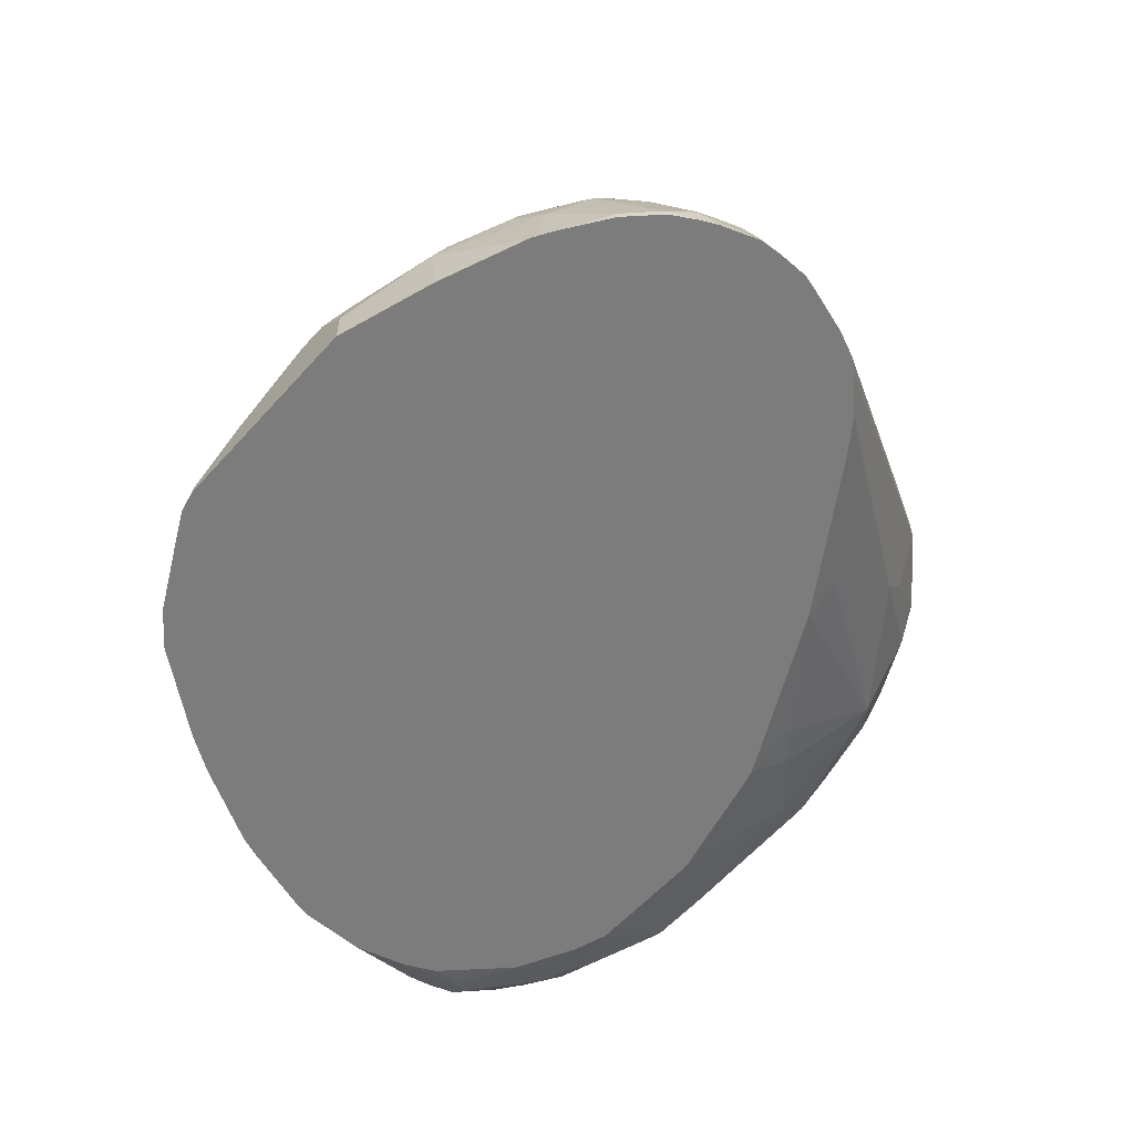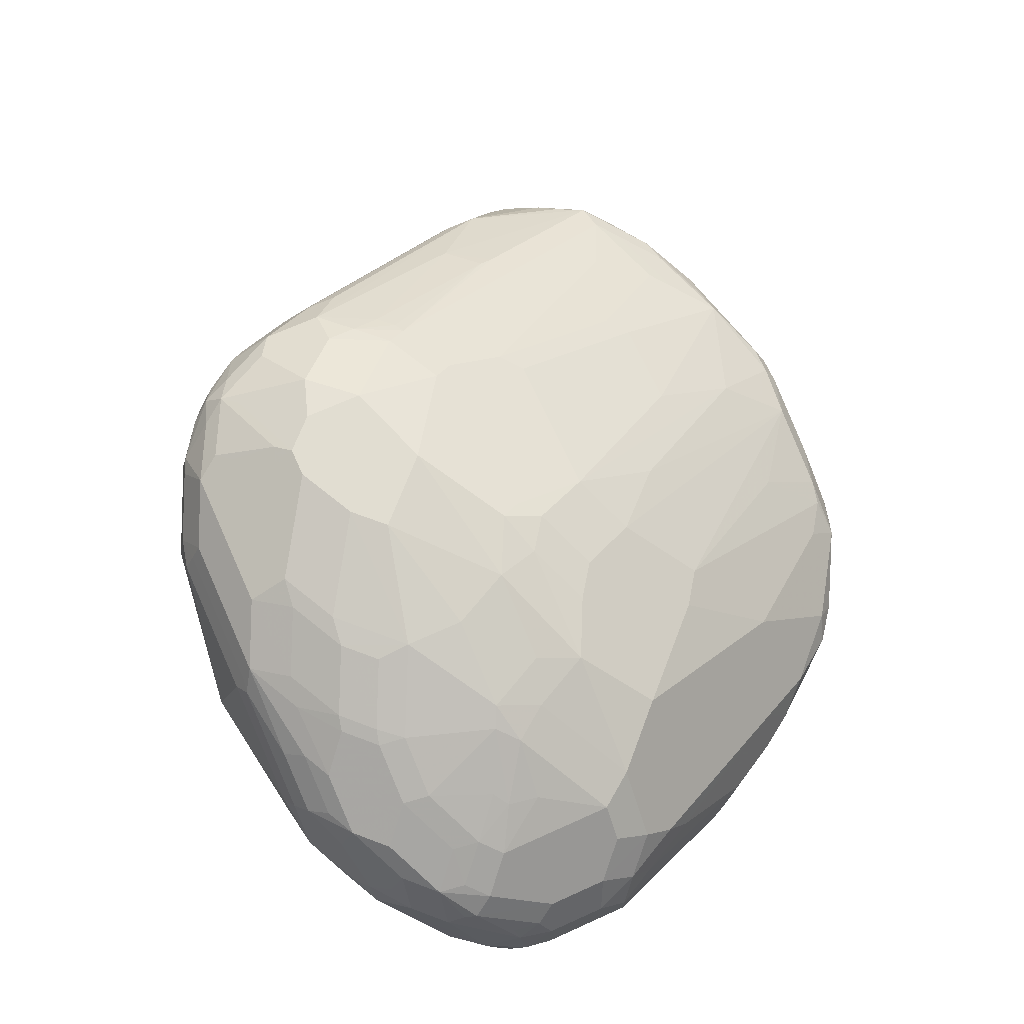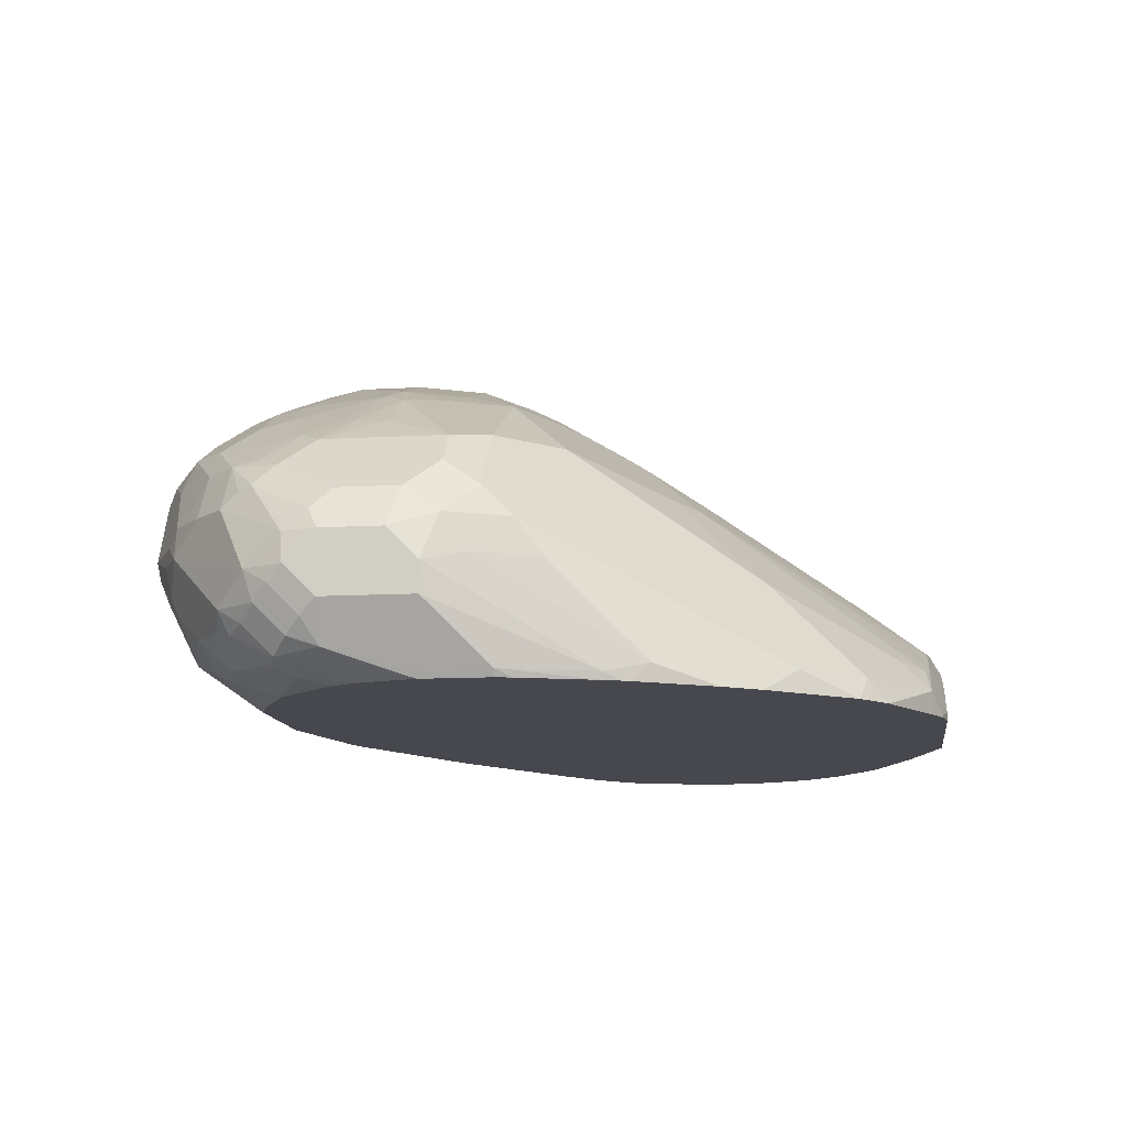
<metadata>
{"format":"obj","ext":"obj","renderer":"f3d","projection":"perspective","resolution":1024,"background":"white","views":[{"elev":-58.8,"azim":48.3,"up":"+Z"},{"elev":68.9,"azim":-114.3,"up":"+Z"},{"elev":-11.8,"azim":-82.3,"up":"+Z"}]}
</metadata>
<code>
v -0.3833 -0.8397 0.3286
v -0.3985 -0.8366 0.3255
v -0.397 -0.8369 0.324
v -0.3833 -0.8397 0.324
v -0.3468 -0.8397 0.3468
v -0.4107 -0.8305 0.3377
v -0.3988 -0.8365 0.324
v -0.4016 -0.8351 0.324
v -0.2556 -0.8397 0.324
v -0.3742 -0.8305 0.356
v -0.2921 -0.8397 0.3651
v -0.3195 -0.8305 0.3742
v -0.4586 -0.8054 0.324
v -0.4107 -0.8305 0.324
v -0.3894 -0.8275 0.3529
v -0.4107 -0.8122 0.356
v -0.4654 -0.794 0.3377
v -0.1956 -0.8203 0.324
v -0.2556 -0.8397 0.3468
v -0.3712 -0.791 0.3894
v -0.2738 -0.8397 0.3651
v -0.286 -0.8336 0.3773
v -0.2982 -0.791 0.4077
v -0.3529 -0.6997 0.4624
v -0.3894 -0.6632 0.4807
v -0.4259 -0.6997 0.4442
v -0.4791 -0.7895 0.324
v -0.4441 -0.7545 0.3894
v -0.4654 -0.7392 0.3925
v -0.4837 -0.721 0.3925
v -0.5385 -0.5933 0.4655
v -0.5324 -0.6419 0.4229
v -0.5202 -0.721 0.356
v -0.502 -0.7575 0.3377
v -0.1443 -0.7997 0.324
v -0.2008 -0.8214 0.3651
v -0.2533 -0.8351 0.3651
v -0.2678 -0.8336 0.3773
v -0.2312 -0.8153 0.3955
v -0.2982 -0.7362 0.4442
v -0.3529 -0.645 0.4989
v -0.4076 -0.6267 0.4989
v -0.4107 -0.648 0.4837
v -0.4654 -0.5933 0.502
v -0.4807 -0.645 0.4624
v -0.4472 -0.6845 0.4472
v -0.5193 -0.7384 0.324
v -0.4837 -0.6845 0.429
v -0.4837 -0.5568 0.502
v -0.5537 -0.572 0.4624
v -0.5719 -0.572 0.4442
v -0.575 -0.5933 0.429
v -0.502 -0.6297 0.4655
v -0.5385 -0.6845 0.3742
v -0.5719 -0.6267 0.3894
v -0.1413 -0.7982 0.324
v -0.14 -0.791 0.3651
v -0.1886 -0.8153 0.3651
v -0.162 -0.7986 0.3833
v -0.1947 -0.8153 0.3773
v -0.2145 -0.8122 0.3925
v -0.1597 -0.794 0.3925
v -0.1765 -0.7971 0.3955
v -0.2069 -0.791 0.4077
v -0.2312 -0.724 0.4502
v -0.2434 -0.7362 0.4442
v -0.359 -0.5963 0.5233
v -0.3712 -0.6084 0.5172
v -0.2617 -0.645 0.4989
v -0.429 -0.6115 0.502
v -0.4229 -0.6237 0.4959
v -0.3924 -0.5933 0.5202
v -0.4015 -0.5659 0.5294
v -0.4563 -0.5659 0.5111
v -0.4746 -0.5294 0.5111
v -0.5385 -0.7027 0.3377
v -0.5537 -0.6814 0.3347
v -0.5339 -0.7165 0.324
v -0.4989 -0.5355 0.4989
v -0.5537 -0.499 0.4624
v -0.5902 -0.5537 0.4259
v -0.5324 -0.5324 0.4776
v -0.5932 -0.575 0.4107
v -0.575 -0.6115 0.4107
v -0.5902 -0.5902 0.3894
v -0.138 -0.7963 0.324
v -0.128 -0.7898 0.324
v -0.1035 -0.7727 0.3286
v -0.1217 -0.7727 0.3833
v -0.1522 -0.7727 0.4077
v -0.1324 -0.7758 0.3925
v -0.1278 -0.7667 0.4016
v -0.1233 -0.7575 0.4107
v -0.1947 -0.7788 0.4138
v -0.2495 -0.6328 0.505
v -0.3651 -0.5841 0.5294
v -0.2495 -0.5963 0.5233
v -0.3103 -0.5476 0.5476
v -0.4198 -0.5294 0.5294
v -0.3286 -0.5294 0.5476
v -0.3468 -0.5111 0.5476
v -0.4685 -0.4685 0.505
v -0.4868 -0.5233 0.505
v -0.4198 -0.4929 0.5294
v -0.5658 -0.6571 0.3286
v -0.559 -0.6708 0.324
v -0.5293 -0.5134 0.4792
v -0.5415 -0.4868 0.4685
v -0.5719 -0.4807 0.4442
v -0.5902 -0.5172 0.4259
v -0.6024 -0.5476 0.4016
v -0.6024 -0.5659 0.3833
v -0.1035 -0.7727 0.324
v -0.0852 -0.7545 0.3286
v -0.1141 -0.7575 0.3925
v -0.1027 -0.7484 0.3833
v -0.14 -0.7605 0.4138
v -0.1027 -0.7301 0.4016
v -0.1141 -0.7392 0.4107
v -0.1035 -0.6754 0.4259
v -0.14 -0.6388 0.4624
v -0.1597 -0.6662 0.4655
v -0.213 -0.5781 0.5233
v -0.1765 -0.7423 0.432
v -0.2556 -0.5841 0.5294
v -0.2556 -0.5294 0.5476
v -0.3286 -0.4929 0.5476
v -0.502 -0.4518 0.4837
v -0.505 -0.4685 0.4868
v -0.4563 -0.4541 0.5065
v -0.4654 -0.4518 0.502
v -0.5202 -0.5066 0.4837
v -0.3833 -0.4564 0.5294
v -0.4015 -0.4541 0.5248
v -0.4198 -0.4723 0.5248
v -0.5648 -0.6571 0.324
v -0.5612 -0.6663 0.324
v -0.6024 -0.5659 0.3651
v -0.5841 -0.6024 0.3286
v -0.5385 -0.4701 0.4655
v -0.5598 -0.4685 0.4502
v -0.578 -0.4685 0.432
v -0.5567 -0.4518 0.4472
v -0.5963 -0.505 0.4138
v -0.6024 -0.5111 0.4016
v -0.0852 -0.7545 0.324
v -0.07588 -0.7392 0.324
v -0.07763 -0.7392 0.3377
v -0.08446 -0.7301 0.3651
v -0.08446 -0.7119 0.3833
v -0.09584 -0.6845 0.4107
v -0.1035 -0.6571 0.4259
v -0.1582 -0.5476 0.4989
v -0.1765 -0.5294 0.5172
v -0.1947 -0.5659 0.5172
v -0.162 -0.6571 0.47
v -0.2191 -0.5659 0.5294
v -0.2054 -0.575 0.5202
v -0.1985 -0.5476 0.5248
v -0.2008 -0.5294 0.5294
v -0.2282 -0.502 0.543
v -0.2556 -0.4929 0.5476
v -0.2921 -0.4746 0.5476
v -0.3468 -0.4381 0.5294
v -0.5202 -0.4335 0.4655
v -0.4381 -0.4358 0.5065
v -0.4472 -0.4335 0.502
v -0.4015 -0.4176 0.5065
v -0.3651 -0.4358 0.5248
v -0.5795 -0.6116 0.324
v -0.6024 -0.5111 0.3651
v -0.5841 -0.5659 0.3286
v -0.5818 -0.6024 0.324
v -0.5658 -0.4564 0.4381
v -0.575 -0.4609 0.429
v -0.5978 -0.4906 0.4016
v -0.5932 -0.4883 0.4107
v -0.5385 -0.4335 0.4472
v -0.5719 -0.4503 0.4199
v -0.6024 -0.4929 0.3833
v -0.07133 -0.7301 0.324
v -0.07763 -0.721 0.356
v -0.06275 -0.7073 0.324
v -0.07763 -0.7027 0.3742
v -0.09129 -0.6571 0.4016
v -0.0852 -0.6936 0.3894
v -0.07302 -0.6936 0.3651
v -0.07302 -0.6754 0.3651
v -0.1582 -0.5294 0.4989
v -0.1765 -0.4929 0.5172
v -0.21 -0.4473 0.5248
v -0.2191 -0.4564 0.5294
v -0.2008 -0.4929 0.5294
v -0.1917 -0.4837 0.5248
v -0.2738 -0.4746 0.5476
v -0.2921 -0.4624 0.5415
v -0.3468 -0.4138 0.5172
v -0.502 -0.4153 0.4655
v -0.4198 -0.4138 0.4989
v -0.4654 -0.4153 0.4837
v -0.3833 -0.3955 0.4989
v -0.5978 -0.502 0.356
v -0.5902 -0.5111 0.3407
v -0.5818 -0.5613 0.324
v -0.5902 -0.4685 0.3833
v -0.5385 -0.4244 0.429
v -0.5537 -0.432 0.4199
v -0.5978 -0.4837 0.3742
v -0.06159 -0.6936 0.324
v -0.09584 -0.6388 0.4039
v -0.1461 -0.5294 0.4746
v -0.06159 -0.6754 0.324
v -0.07763 -0.6571 0.3674
v -0.1506 -0.5111 0.4769
v -0.1689 -0.4746 0.4951
v -0.1734 -0.4655 0.4974
v -0.1947 -0.4564 0.5172
v -0.2191 -0.432 0.5172
v -0.2464 -0.429 0.5248
v -0.2647 -0.4655 0.543
v -0.2008 -0.4381 0.5111
v -0.2738 -0.4624 0.5415
v -0.2556 -0.4138 0.5172
v -0.4837 -0.4062 0.4655
v -0.4746 -0.3948 0.4563
v -0.502 -0.4062 0.4472
v -0.4472 -0.4062 0.4837
v -0.3833 -0.3894 0.4868
v -0.3924 -0.3879 0.4837
v -0.4381 -0.3948 0.4746
v -0.2921 -0.3955 0.4989
v -0.5909 -0.4929 0.3468
v -0.5795 -0.4837 0.3377
v -0.578 -0.4929 0.3347
v -0.5727 -0.5294 0.324
v -0.5909 -0.4746 0.3651
v -0.5354 -0.4138 0.4016
v -0.5719 -0.4503 0.3651
v -0.5293 -0.413 0.4199
v -0.06392 -0.6662 0.324
v -0.06392 -0.6662 0.324
v -0.07763 -0.6388 0.3491
v -0.1643 -0.4746 0.4746
v -0.1704 -0.4624 0.4807
v -0.07302 -0.6388 0.3286
v -0.1461 -0.5111 0.4563
v -0.1886 -0.4442 0.4989
v -0.2282 -0.4107 0.4974
v -0.2556 -0.4381 0.5294
v -0.1947 -0.432 0.4868
v -0.2069 -0.426 0.4989
v -0.2373 -0.4062 0.4951
v -0.2738 -0.3879 0.4769
v -0.4837 -0.3879 0.4107
v -0.5202 -0.4062 0.4107
v -0.429 -0.3879 0.4655
v -0.4654 -0.3879 0.4472
v -0.2921 -0.3894 0.4868
v -0.3833 -0.3833 0.4746
v -0.5795 -0.4655 0.356
v -0.5681 -0.4564 0.3514
v -0.5719 -0.4807 0.3347
v -0.5658 -0.4929 0.3286
v -0.5637 -0.5115 0.324
v -0.5111 -0.4016 0.4016
v -0.5133 -0.4062 0.3833
v -0.5157 -0.4107 0.3742
v -0.5613 -0.4473 0.356
v -0.5339 -0.429 0.356
v -0.07202 -0.6388 0.324
v -0.07837 -0.6237 0.324
v -0.1765 -0.4503 0.4685
v -0.2252 -0.4077 0.4807
v -0.213 -0.4138 0.4685
v -0.2738 -0.3833 0.4563
v -0.2921 -0.3833 0.4746
v -0.4769 -0.3879 0.4016
v -0.4563 -0.3833 0.4381
v -0.4563 -0.3833 0.4016
v -0.3742 -0.3697 0.429
v -0.5537 -0.4442 0.3529
v -0.5339 -0.4473 0.3377
v -0.5271 -0.4747 0.324
v -0.5454 -0.4929 0.324
v -0.5635 -0.5111 0.324
v -0.4791 -0.3925 0.3925
v -0.4624 -0.3894 0.3894
v -0.4989 -0.4077 0.3712
v -0.4624 -0.4077 0.3529
v -0.4791 -0.4107 0.356
v -0.505 -0.432 0.3407
v -0.08531 -0.6149 0.324
v -0.1765 -0.4503 0.4502
v -0.213 -0.4138 0.4502
v -0.2921 -0.3833 0.4381
v -0.2495 -0.3955 0.4502
v -0.2647 -0.3925 0.429
v -0.3468 -0.3833 0.4016
v -0.3103 -0.3833 0.4199
v -0.5171 -0.4442 0.3347
v -0.4906 -0.4564 0.324
v -0.3529 -0.3894 0.3894
v -0.4259 -0.4077 0.3529
v -0.47 -0.4496 0.324
v -0.1035 -0.5963 0.324
v -0.1917 -0.4655 0.3925
v -0.1947 -0.4503 0.4138
v -0.2282 -0.4107 0.429
v -0.283 -0.3925 0.4107
v -0.3407 -0.3955 0.3773
v -0.3195 -0.3925 0.3925
v -0.4901 -0.4562 0.324
v -0.3407 -0.4138 0.359
v -0.359 -0.432 0.3407
v -0.3947 -0.4496 0.324
v -0.1127 -0.5895 0.324
v -0.2647 -0.4107 0.3925
v -0.3042 -0.4503 0.3407
v -0.3218 -0.4678 0.324
v -0.1292 -0.5778 0.324
v -0.1917 -0.5203 0.3377
v -0.2127 -0.523 0.324
v -0.283 -0.4655 0.3377
v -0.3057 -0.4747 0.324
v -0.315 -0.47 0.324
f 189 214 190
f 189 211 214
f 190 214 215
f 190 215 216
f 190 216 217
f 190 217 191
f 190 191 194
f 190 194 193
f 191 220 192
f 191 219 220
f 191 217 221
f 191 221 218
f 192 220 195
f 195 220 222
f 197 223 231
f 188 214 210
f 191 218 219
f 188 213 214
f 176 205 180
f 187 212 188
f 175 179 176
f 197 231 201
f 176 179 205
f 178 206 207
f 178 207 179
f 178 198 206
f 179 207 205
f 188 212 213
f 180 205 208
f 183 209 187
f 183 187 184
f 184 187 186
f 185 188 210
f 185 210 214
f 185 214 211
f 187 209 212
f 182 183 184
f 198 224 225
f 218 248 223
f 198 226 206
f 207 239 237
f 208 236 232
f 212 240 241
f 212 241 213
f 213 241 242
f 213 242 214
f 214 243 244
f 206 239 207
f 214 244 215
f 214 245 246
f 214 246 243
f 215 244 216
f 216 244 247
f 216 247 221
f 174 179 175
f 216 221 217
f 214 242 245
f 206 226 239
f 205 238 236
f 205 237 238
f 198 200 227
f 198 227 224
f 199 201 227
f 199 227 200
f 201 228 229
f 201 229 230
f 201 230 227
f 201 231 258
f 201 258 228
f 202 208 232
f 202 232 203
f 203 232 233
f 203 233 234
f 203 234 204
f 204 234 235
f 205 236 208
f 205 207 237
f 198 225 226
f 172 203 204
f 128 167 200
f 171 208 202
f 140 165 143
f 142 143 174
f 142 174 175
f 142 175 176
f 142 176 177
f 142 177 144
f 143 165 178
f 140 143 141
f 143 178 179
f 144 177 176
f 144 176 145
f 145 176 180
f 147 181 148
f 148 182 149
f 148 181 183
f 148 183 182
f 143 179 174
f 149 182 184
f 139 173 170
f 139 172 204
f 218 223 219
f 128 131 167
f 128 200 198
f 128 198 165
f 130 135 134
f 130 134 166
f 130 166 167
f 139 204 173
f 130 167 131
f 134 168 166
f 134 164 169
f 134 169 168
f 136 139 170
f 138 171 203
f 138 203 172
f 138 172 139
f 133 164 134
f 149 184 150
f 150 184 151
f 151 185 152
f 163 195 222
f 163 222 196
f 163 196 164
f 164 197 169
f 164 196 222
f 164 222 249
f 164 249 223
f 162 192 195
f 164 223 197
f 166 168 199
f 166 199 167
f 167 199 200
f 168 169 197
f 168 197 201
f 168 201 199
f 171 180 208
f 165 198 178
f 161 194 191
f 161 193 194
f 161 190 193
f 151 184 186
f 151 186 187
f 151 187 188
f 151 188 185
f 152 185 211
f 152 211 189
f 153 189 190
f 153 190 154
f 154 190 161
f 154 161 160
f 154 160 159
f 154 159 155
f 155 159 158
f 155 158 156
f 157 159 160
f 161 191 192
f 161 192 162
f 171 202 203
f 218 221 248
f 318 325 319
f 219 249 220
f 278 280 279
f 279 280 298
f 279 298 302
f 279 302 287
f 280 295 299
f 280 299 298
f 282 291 300
f 277 287 286
f 282 300 283
f 287 302 303
f 287 303 289
f 287 289 288
f 289 303 315
f 289 315 304
f 289 304 291
f 289 291 290
f 283 300 301
f 291 304 300
f 277 279 287
f 275 297 309
f 267 287 288
f 267 288 289
f 267 289 290
f 267 290 269
f 268 269 281
f 269 290 291
f 269 291 282
f 275 309 295
f 269 282 281
f 271 293 272
f 273 274 275
f 274 294 275
f 275 295 280
f 275 280 276
f 275 294 296
f 275 296 297
f 271 292 293
f 292 305 306
f 292 306 307
f 292 307 293
f 309 317 311
f 310 311 317
f 310 317 313
f 313 317 318
f 313 318 314
f 314 318 319
f 314 319 315
f 306 308 307
f 316 320 317
f 317 321 322
f 317 322 323
f 318 323 324
f 318 324 325
f 128 165 140
f 320 322 321
f 322 324 323
f 317 320 321
f 306 317 308
f 305 317 306
f 305 316 317
f 293 307 294
f 294 308 297
f 294 297 296
f 294 307 308
f 295 309 299
f 297 308 317
f 297 317 309
f 298 310 302
f 298 299 309
f 298 309 311
f 298 311 310
f 300 304 312
f 300 312 301
f 302 310 303
f 303 310 313
f 303 313 314
f 303 314 315
f 267 286 287
f 219 223 249
f 267 277 286
f 263 283 284
f 229 278 256
f 231 253 258
f 232 236 260
f 232 260 233
f 233 260 261
f 233 261 262
f 233 262 234
f 229 259 278
f 234 262 263
f 235 263 264
f 236 238 260
f 237 239 255
f 237 255 254
f 237 254 265
f 237 265 266
f 237 266 267
f 234 263 235
f 237 267 238
f 228 259 229
f 228 258 276
f 220 249 222
f 221 247 250
f 221 250 251
f 221 251 248
f 223 248 252
f 223 252 253
f 223 253 231
f 228 276 259
f 224 227 230
f 225 254 255
f 225 255 226
f 225 230 229
f 225 229 256
f 225 256 257
f 225 257 254
f 226 255 239
f 224 230 225
f 238 268 261
f 238 261 260
f 238 267 269
f 253 273 275
f 254 277 266
f 254 266 265
f 254 257 278
f 254 278 279
f 254 279 277
f 256 278 257
f 253 276 258
f 259 280 278
f 261 268 281
f 261 281 282
f 261 282 262
f 262 282 283
f 262 283 263
f 263 284 285
f 263 285 264
f 259 276 280
f 253 275 276
f 252 273 253
f 250 294 274
f 238 269 268
f 240 270 241
f 241 270 245
f 241 245 242
f 243 246 271
f 243 271 244
f 244 272 250
f 244 250 247
f 244 271 272
f 245 270 246
f 246 270 271
f 248 251 273
f 248 273 252
f 250 274 273
f 250 273 251
f 250 272 293
f 250 293 294
f 266 277 267
f 127 164 133
f 317 323 318
f 126 161 162
f 24 41 25
f 25 41 42
f 25 42 43
f 25 43 26
f 26 43 44
f 26 44 45
f 26 45 53
f 23 41 24
f 26 53 46
f 26 29 28
f 27 34 47
f 29 46 48
f 30 48 31
f 31 49 79
f 31 79 50
f 31 50 51
f 26 46 29
f 31 51 52
f 23 40 41
f 22 39 23
f 15 26 28
f 15 28 16
f 16 28 29
f 17 30 31
f 17 31 32
f 17 32 33
f 17 33 34
f 23 39 40
f 17 34 27
f 17 48 30
f 18 35 36
f 18 36 19
f 19 37 21
f 19 36 37
f 21 37 38
f 22 38 39
f 17 29 48
f 31 52 32
f 31 48 53
f 31 53 44
f 40 66 69
f 40 69 41
f 41 67 68
f 41 68 42
f 41 69 97
f 41 97 67
f 42 70 44
f 39 60 61
f 42 44 71
f 42 68 72
f 42 72 70
f 43 71 44
f 44 70 72
f 44 72 73
f 44 73 74
f 44 74 75
f 42 71 43
f 39 66 40
f 39 65 66
f 39 64 65
f 31 44 49
f 32 52 33
f 33 47 34
f 33 52 54
f 33 54 55
f 33 55 47
f 35 56 57
f 35 57 58
f 35 58 36
f 36 58 59
f 36 59 60
f 36 60 37
f 37 60 38
f 38 60 39
f 39 61 62
f 39 62 63
f 39 63 64
f 15 20 26
f 44 75 49
f 13 17 27
f 12 25 26
f 3 106 137
f 3 137 136
f 3 136 170
f 3 170 173
f 3 173 204
f 3 204 235
f 3 235 264
f 3 78 106
f 3 264 285
f 3 283 301
f 3 301 312
f 3 312 304
f 3 304 315
f 3 315 319
f 3 319 325
f 3 325 324
f 3 285 284
f 3 324 322
f 3 47 78
f 3 13 27
f 127 163 164
f 1 2 3
f 1 3 4
f 1 4 9
f 1 9 19
f 1 19 21
f 1 21 11
f 3 27 47
f 1 11 5
f 1 6 2
f 2 7 3
f 2 6 8
f 2 8 7
f 3 7 8
f 3 8 14
f 3 14 13
f 1 5 6
f 3 322 320
f 3 320 316
f 3 316 305
f 6 13 14
f 6 14 8
f 6 10 15
f 6 15 16
f 6 16 29
f 6 29 17
f 6 17 13
f 5 12 10
f 9 18 19
f 10 12 20
f 11 21 38
f 11 38 22
f 11 22 12
f 12 22 23
f 12 23 24
f 12 24 25
f 10 20 15
f 5 11 12
f 5 10 6
f 3 9 4
f 3 305 292
f 3 292 271
f 3 271 270
f 3 270 240
f 3 240 212
f 3 212 209
f 3 209 183
f 3 183 181
f 3 181 147
f 3 147 146
f 3 146 113
f 3 113 87
f 3 87 86
f 3 86 56
f 3 56 35
f 3 35 18
f 3 18 9
f 12 26 20
f 44 53 45
f 3 284 283
f 47 55 76
f 98 101 100
f 99 101 104
f 101 127 104
f 102 128 129
f 102 129 103
f 102 104 130
f 102 130 131
f 98 127 101
f 102 131 128
f 103 132 107
f 104 127 133
f 104 133 134
f 104 134 135
f 104 135 130
f 105 136 137
f 105 137 106
f 103 129 132
f 105 112 138
f 98 163 127
f 98 162 195
f 93 116 118
f 93 118 119
f 93 119 120
f 93 120 121
f 93 121 122
f 93 122 123
f 93 123 117
f 98 195 163
f 94 117 124
f 95 124 97
f 97 124 123
f 97 123 157
f 97 157 125
f 97 125 98
f 98 125 126
f 98 126 162
f 94 124 95
f 105 138 139
f 105 139 136
f 107 132 108
f 120 151 152
f 120 152 189
f 120 189 153
f 120 153 154
f 120 154 121
f 121 154 155
f 121 155 156
f 118 120 119
f 121 156 122
f 123 156 158
f 123 158 159
f 123 159 157
f 125 157 126
f 126 157 160
f 126 160 161
f 46 53 48
f 122 156 123
f 118 150 120
f 117 123 124
f 116 150 118
f 108 140 141
f 108 132 129
f 108 129 128
f 108 128 140
f 109 142 110
f 109 141 143
f 109 143 142
f 110 142 144
f 111 145 180
f 111 180 171
f 111 171 138
f 111 138 112
f 114 146 147
f 114 147 148
f 114 148 116
f 116 148 149
f 116 149 150
f 93 115 116
f 90 93 117
f 120 150 151
f 89 114 116
f 57 89 62
f 57 62 59
f 57 59 58
f 59 62 60
f 60 62 61
f 62 90 63
f 62 89 91
f 57 88 89
f 62 91 92
f 62 93 90
f 63 90 64
f 64 90 117
f 64 117 94
f 64 94 65
f 65 95 69
f 65 69 66
f 62 92 93
f 57 87 88
f 57 86 87
f 56 86 57
f 47 76 77
f 47 77 78
f 89 116 115
f 49 75 79
f 50 80 110
f 50 110 81
f 50 81 51
f 50 79 82
f 50 82 80
f 51 81 52
f 52 83 84
f 52 84 54
f 54 84 55
f 55 84 83
f 55 83 85
f 55 85 77
f 55 77 76
f 65 94 95
f 67 96 68
f 52 81 83
f 67 98 96
f 80 107 108
f 80 108 141
f 80 141 109
f 80 109 110
f 81 110 144
f 81 144 145
f 81 145 111
f 81 111 83
f 83 111 112
f 83 112 85
f 88 113 146
f 88 146 114
f 88 114 89
f 89 92 91
f 67 97 98
f 89 93 92
f 89 115 93
f 80 82 107
f 79 107 82
f 87 113 88
f 77 112 105
f 73 99 75
f 79 103 107
f 73 75 74
f 69 95 97
f 73 98 100
f 73 100 101
f 68 96 72
f 73 101 99
f 73 96 98
f 75 102 103
f 77 85 112
f 77 106 78
f 77 105 106
f 72 96 73
f 75 99 104
f 75 103 79
f 75 104 102

</code>
